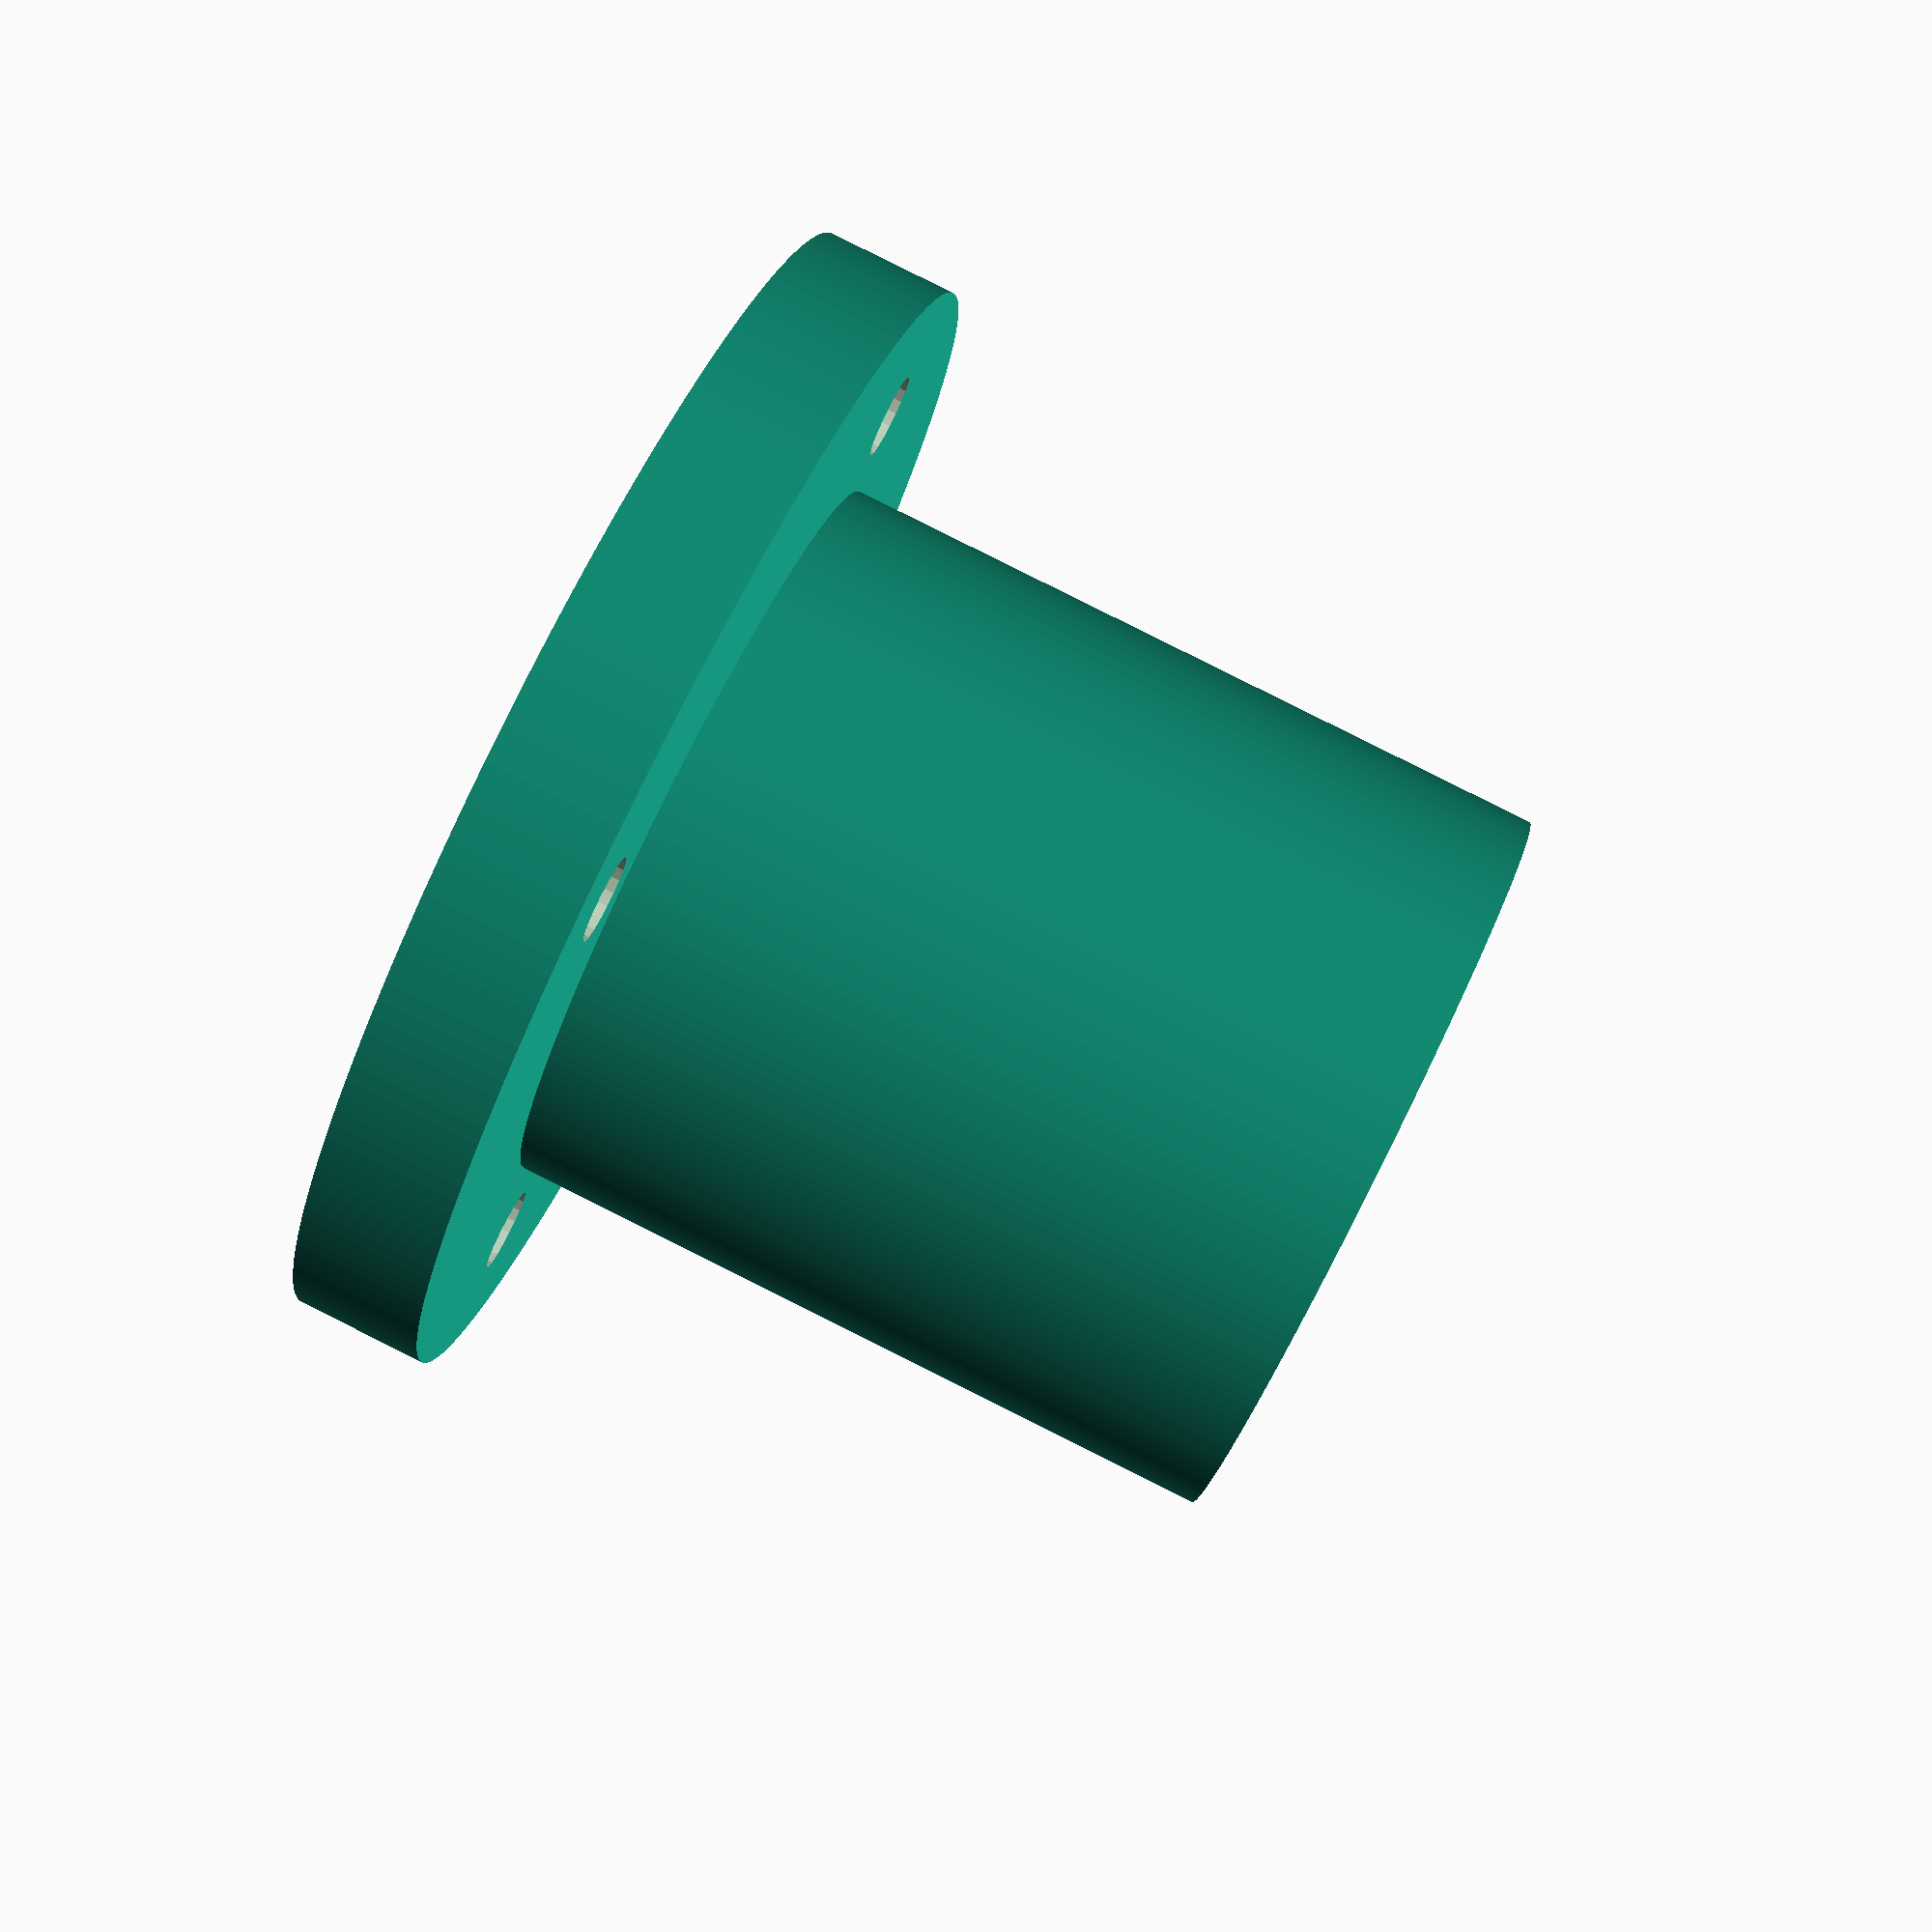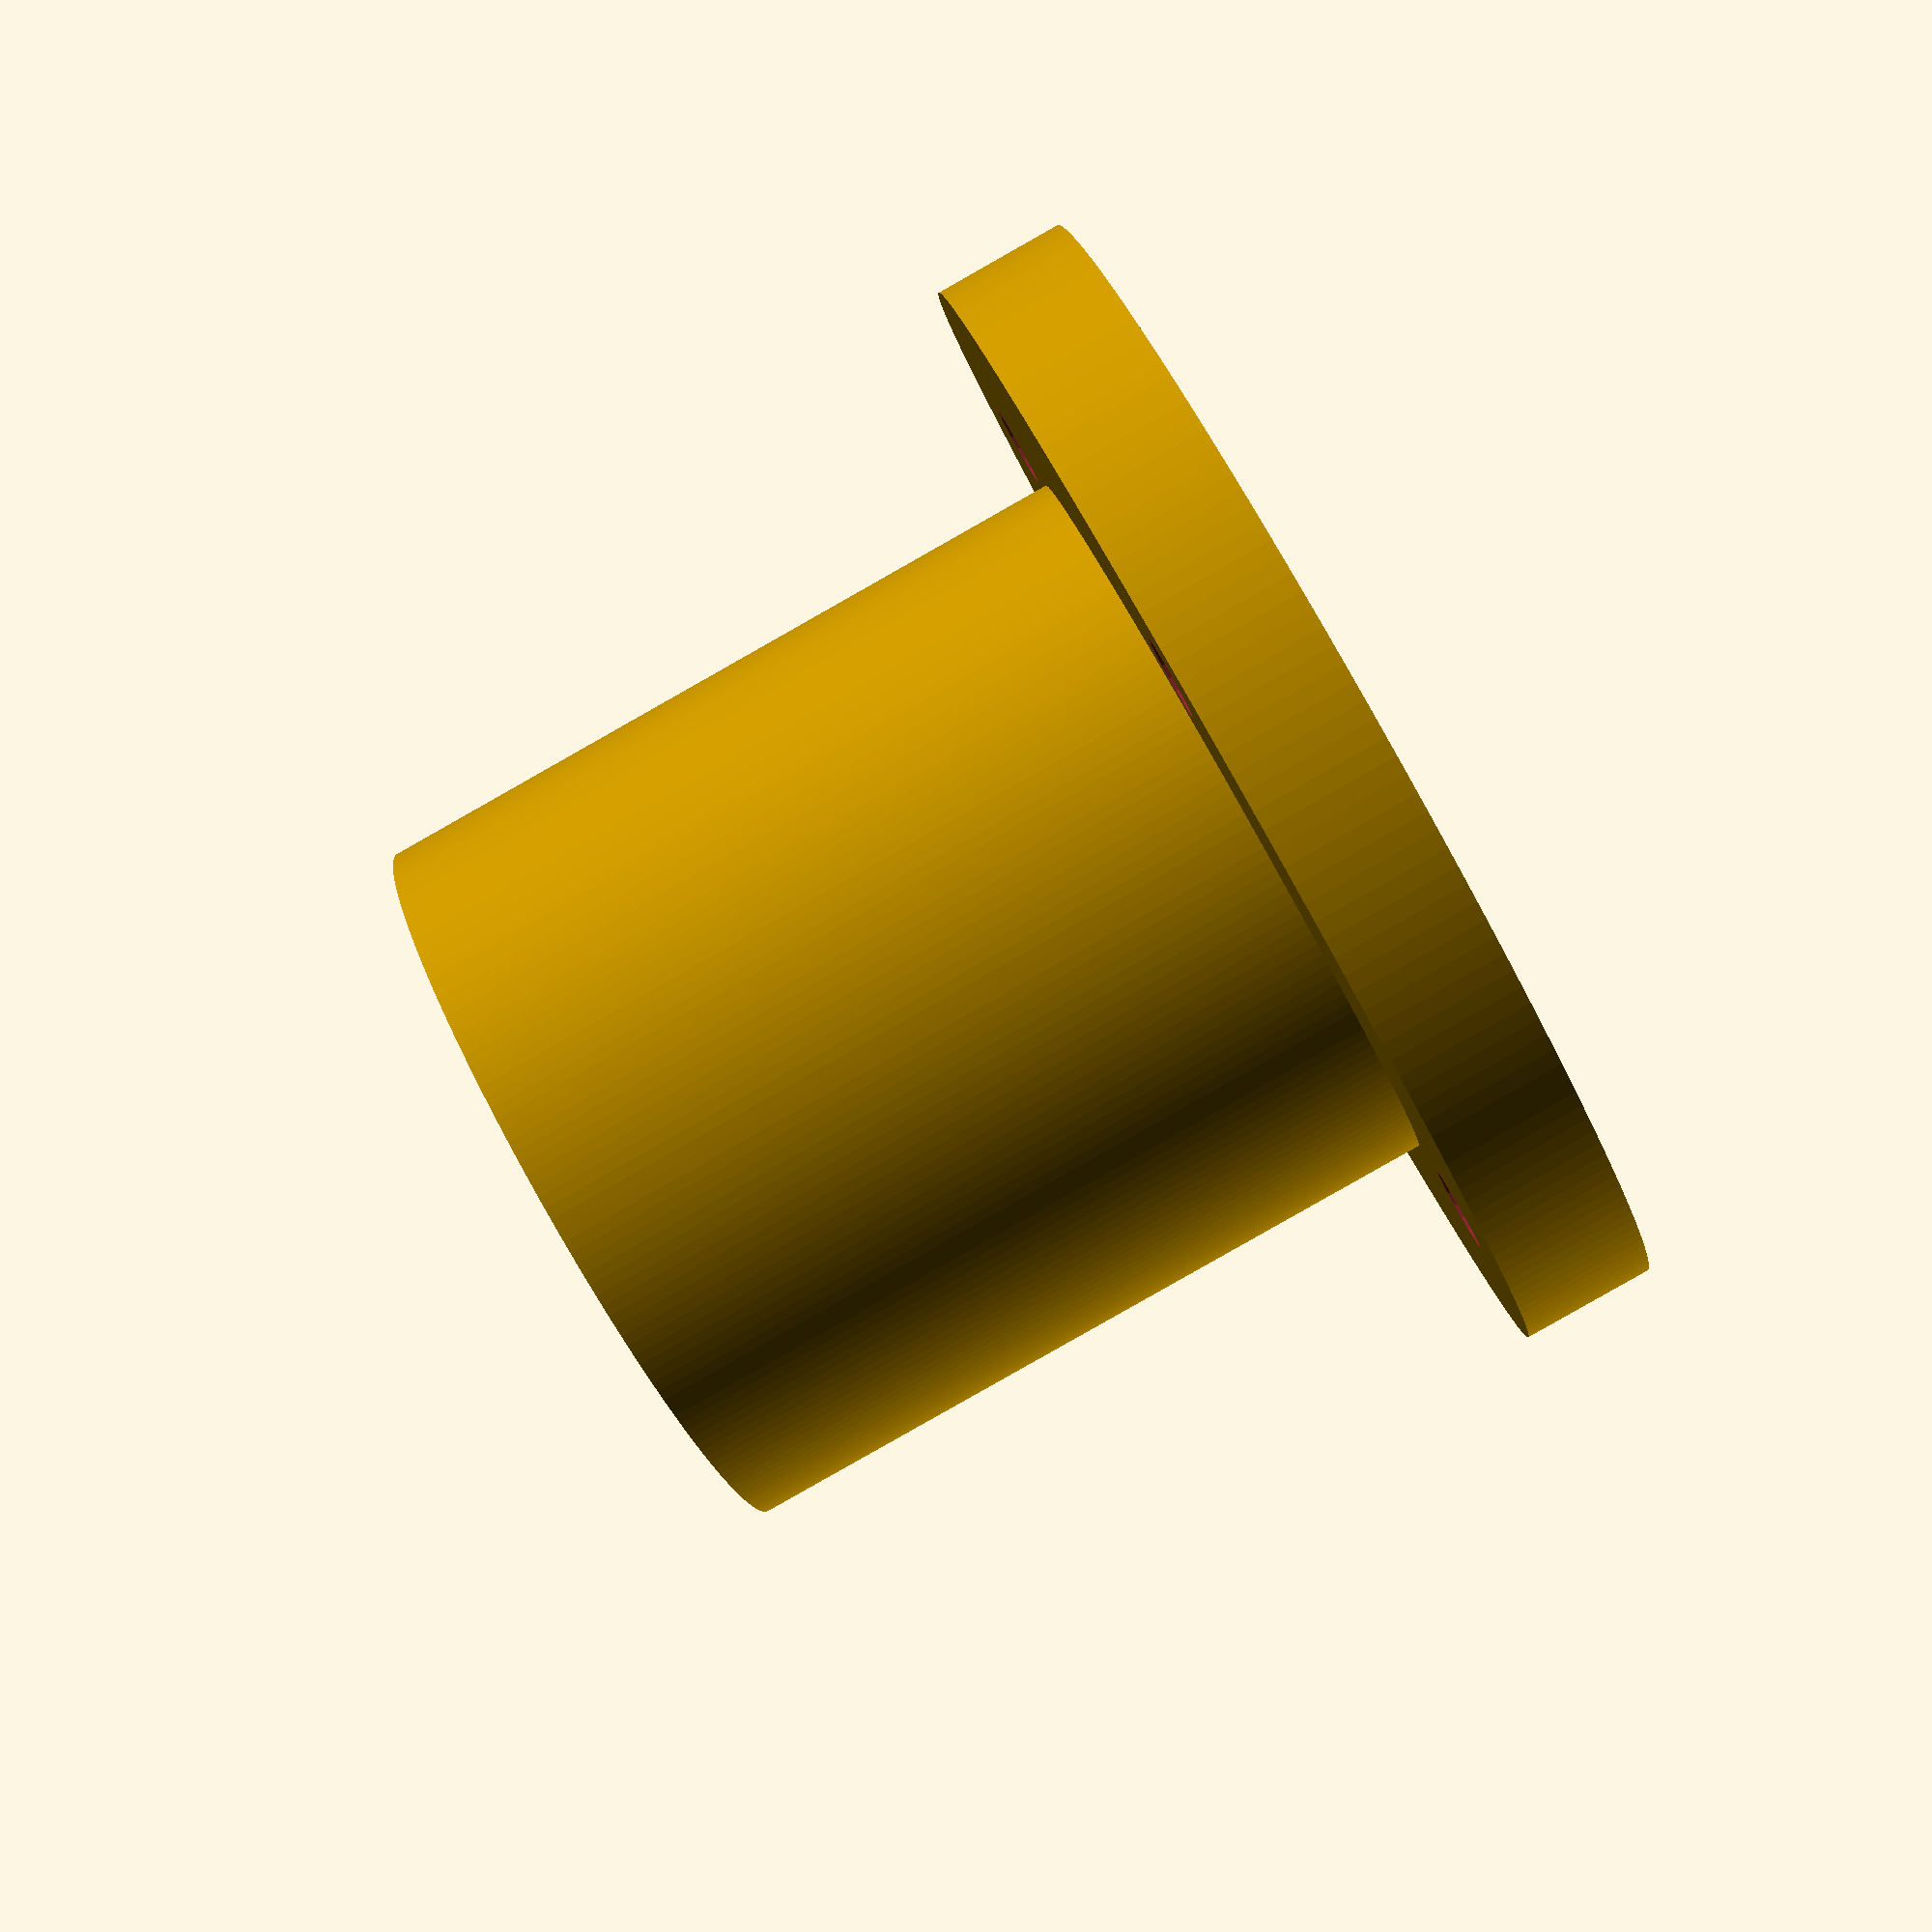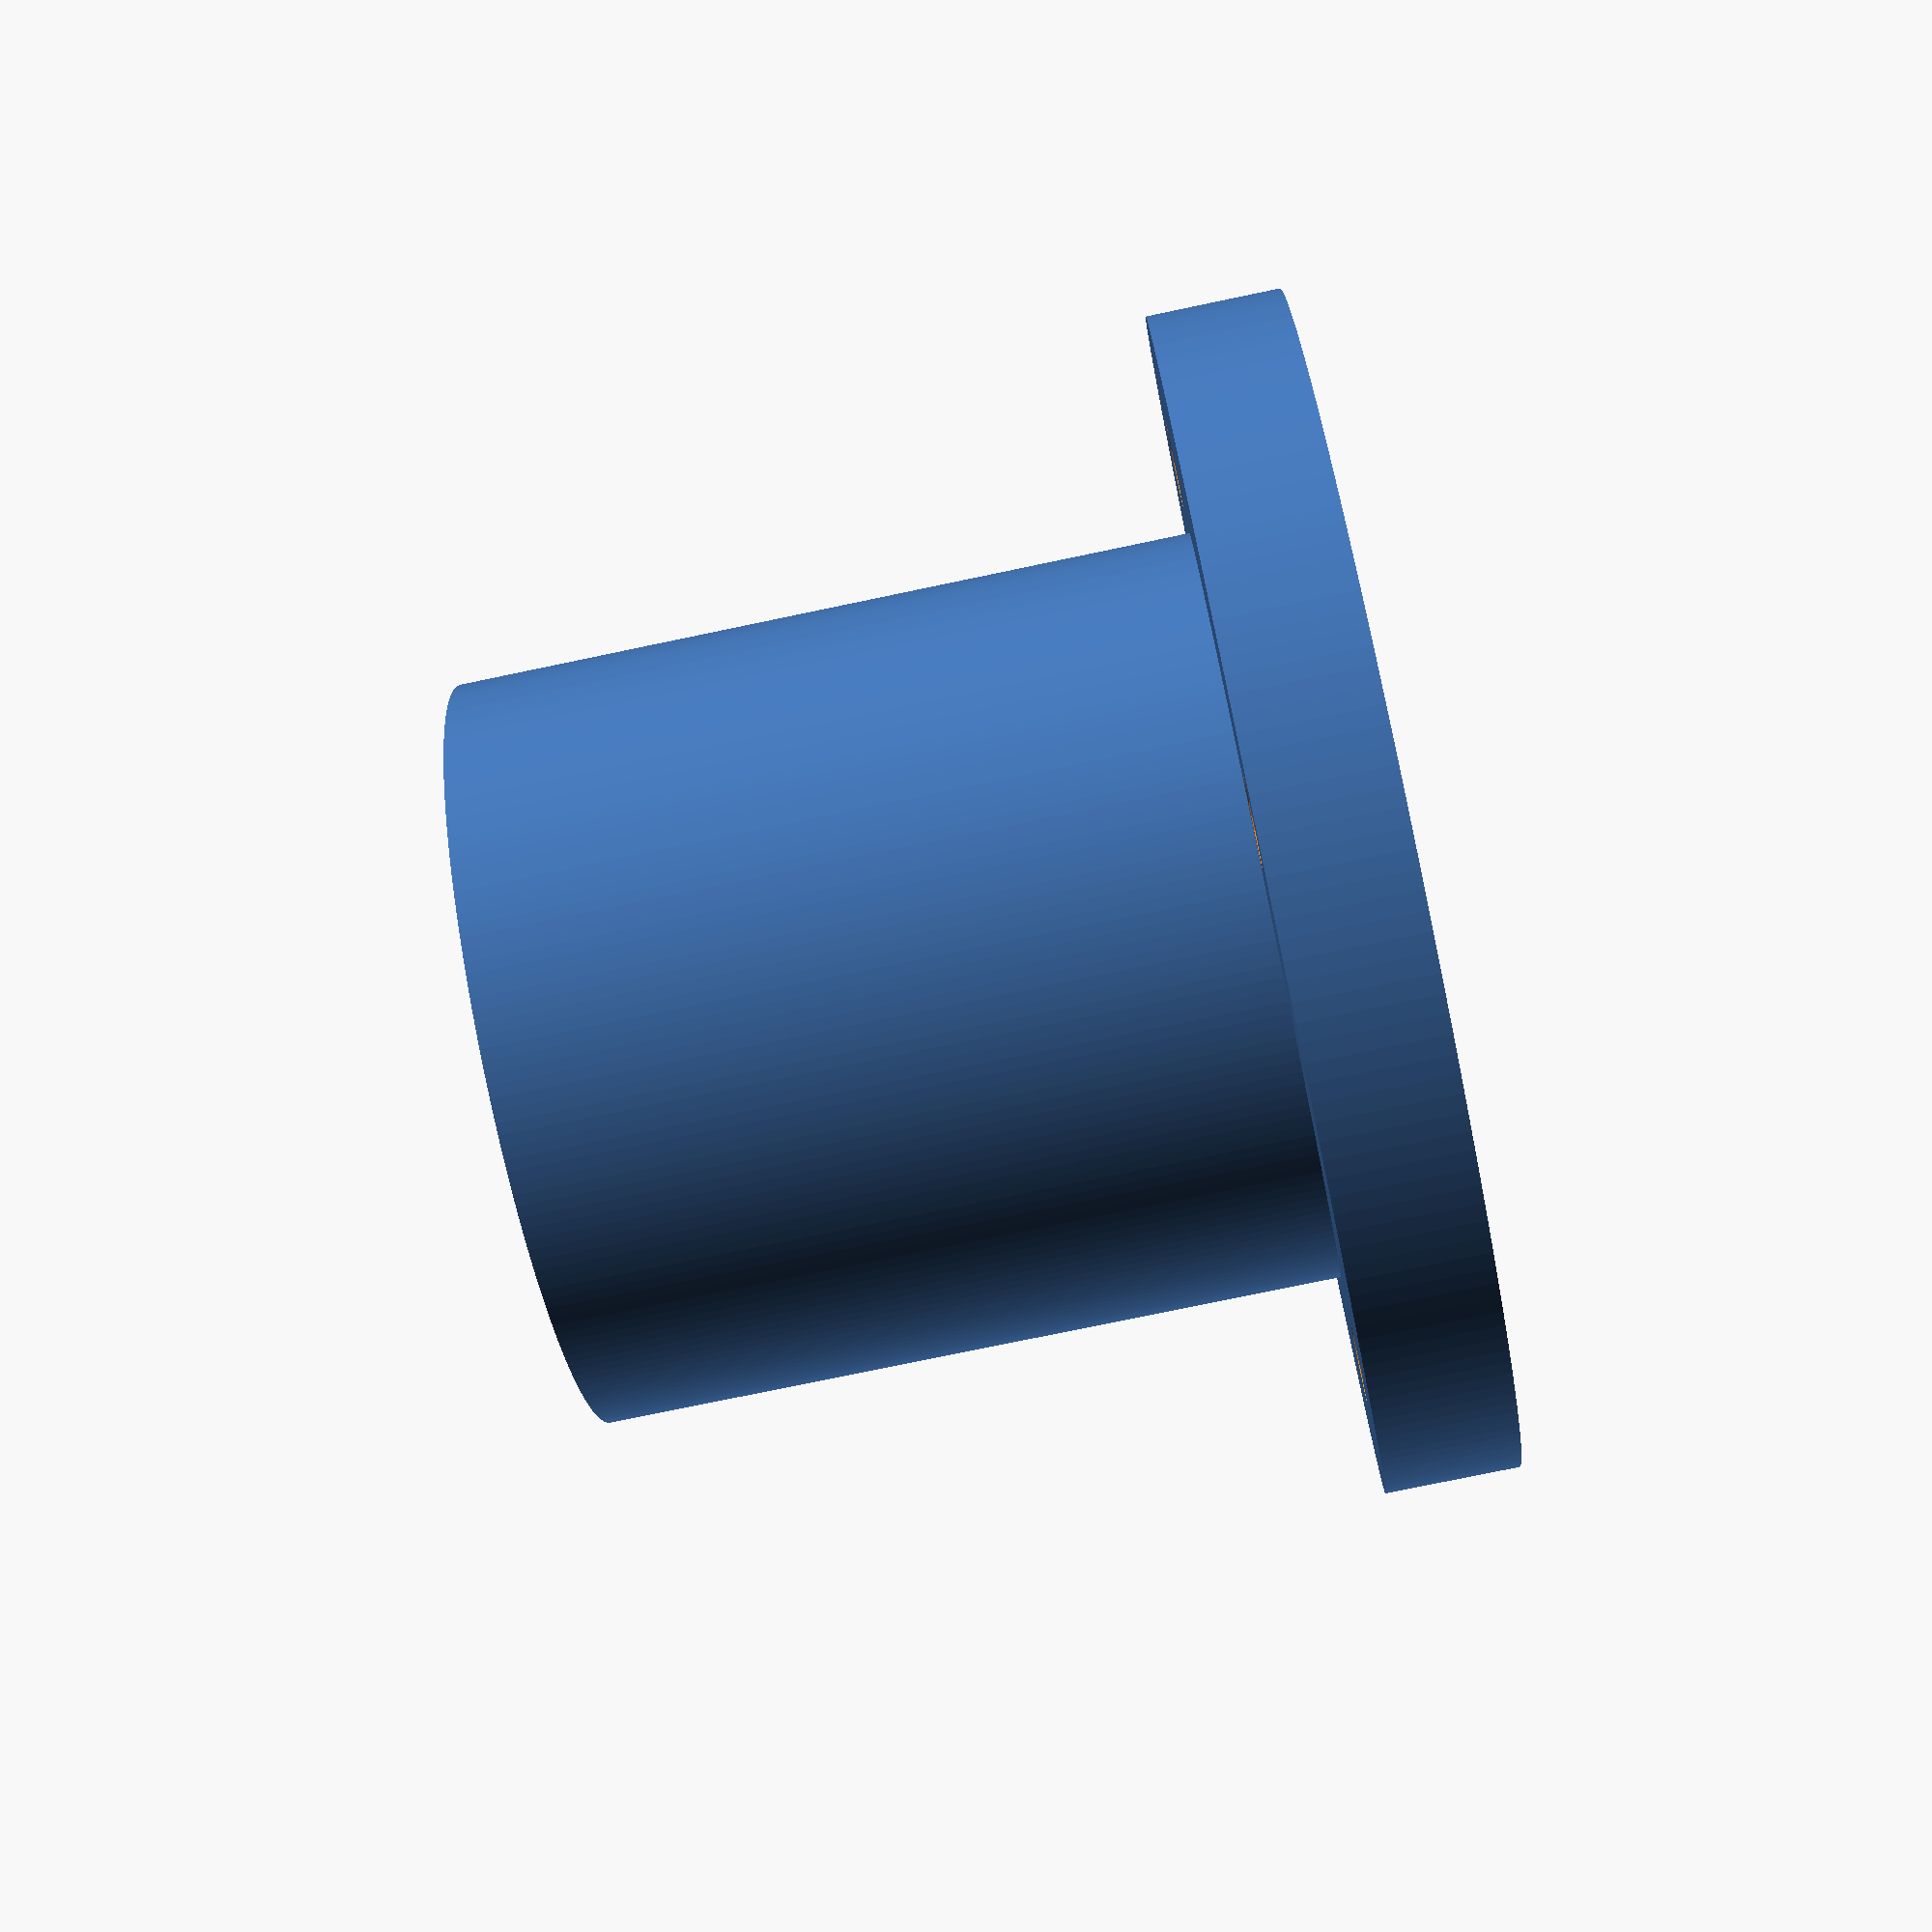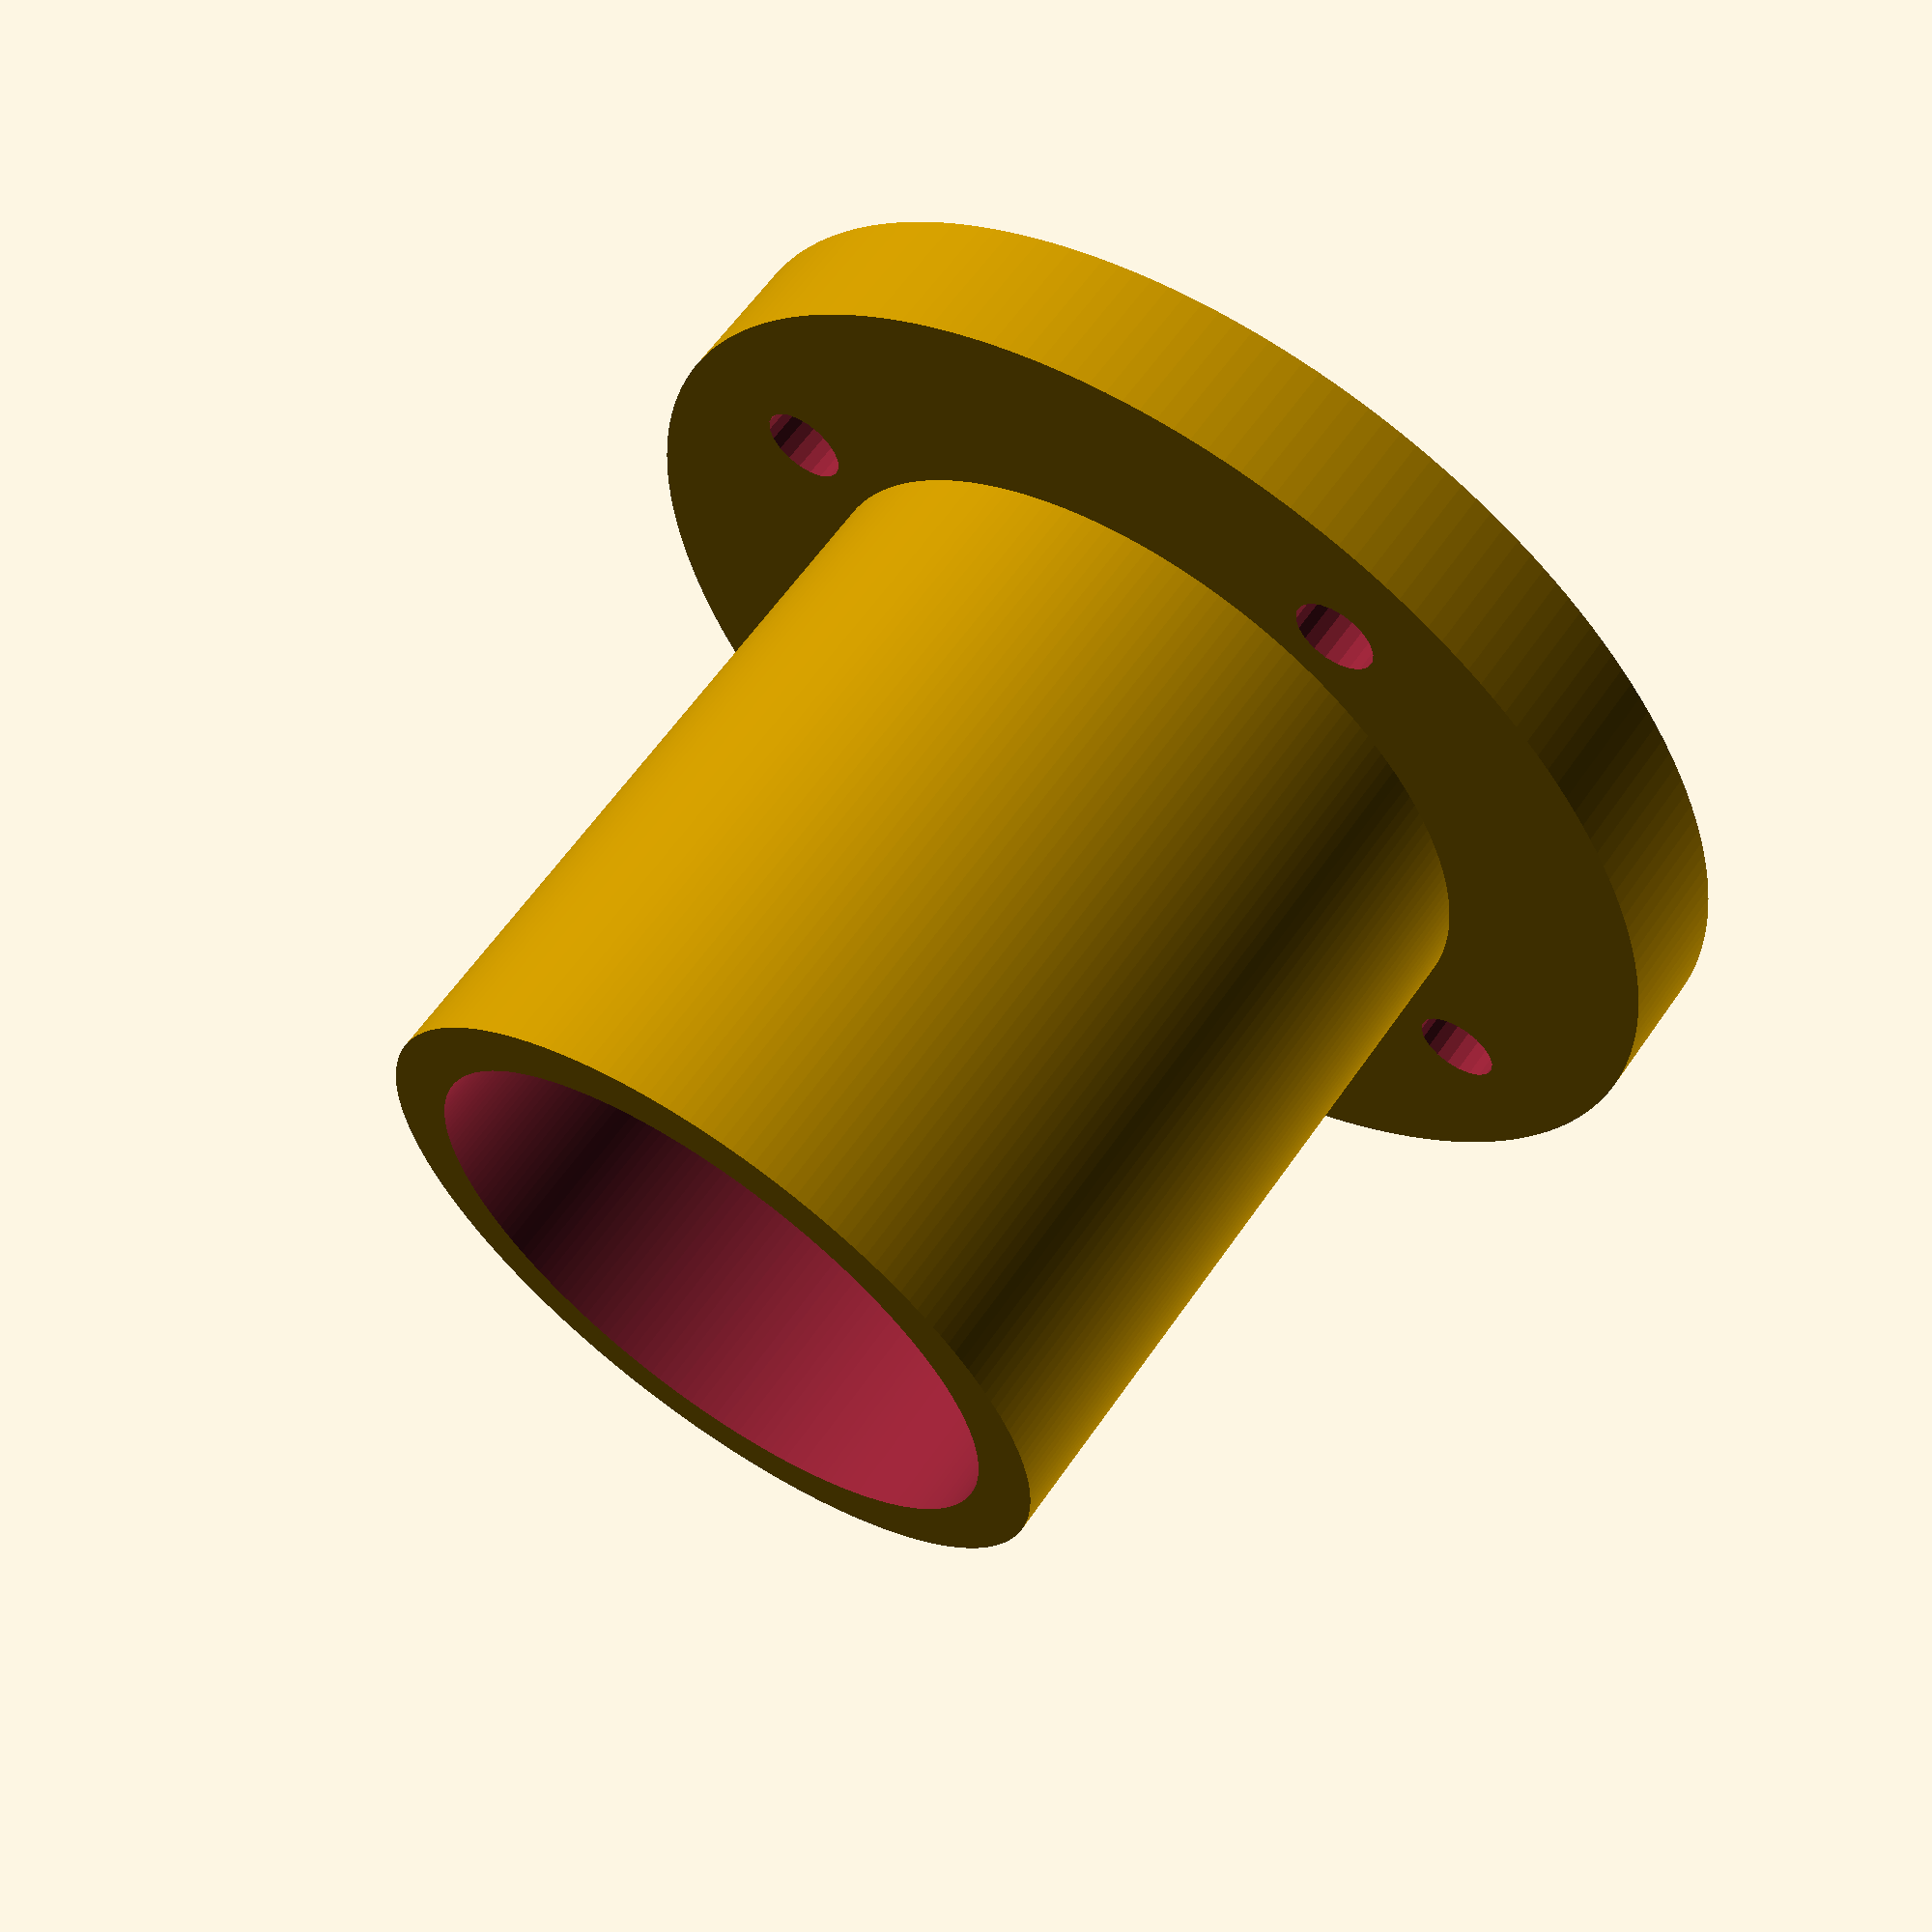
<openscad>
outer_diameter = 50.8;
ccd_outer_diameter = 80;

wall_thickness = 4;

screw_diameter = 3.3;
screw_head_diameter = 5.8;
screw_head_height = 2;
screw_distance = 62;
screw_count = 4;

difference() {
    union() {
        cylinder(d=ccd_outer_diameter, h=9, $fn=200);
        cylinder(d=outer_diameter, h=9+50, $fn=200);
    }
    cylinder(d=outer_diameter-wall_thickness*2, h=60, $fn=200);

    for(i = [1:screw_count]) {
        rotate([0, 0, i*(360/screw_count)]) {
            translate([screw_distance/2, 0, 0]) {
                cylinder(d=screw_diameter, h=10, $fn=20);

                translate([0, 0, 1.5])
                    cylinder(d1=screw_diameter, d2=screw_head_diameter, h=screw_head_height, $fn=20);

                translate([0, 0, 1.5+screw_head_height])
                    cylinder(d=screw_head_diameter, h=10, $fn=20);
            }
        }
    }
}
</openscad>
<views>
elev=94.8 azim=344.1 roll=243.5 proj=p view=solid
elev=86.3 azim=249.4 roll=119.5 proj=p view=solid
elev=75.1 azim=66.0 roll=101.9 proj=p view=wireframe
elev=298.2 azim=27.1 roll=34.7 proj=p view=solid
</views>
